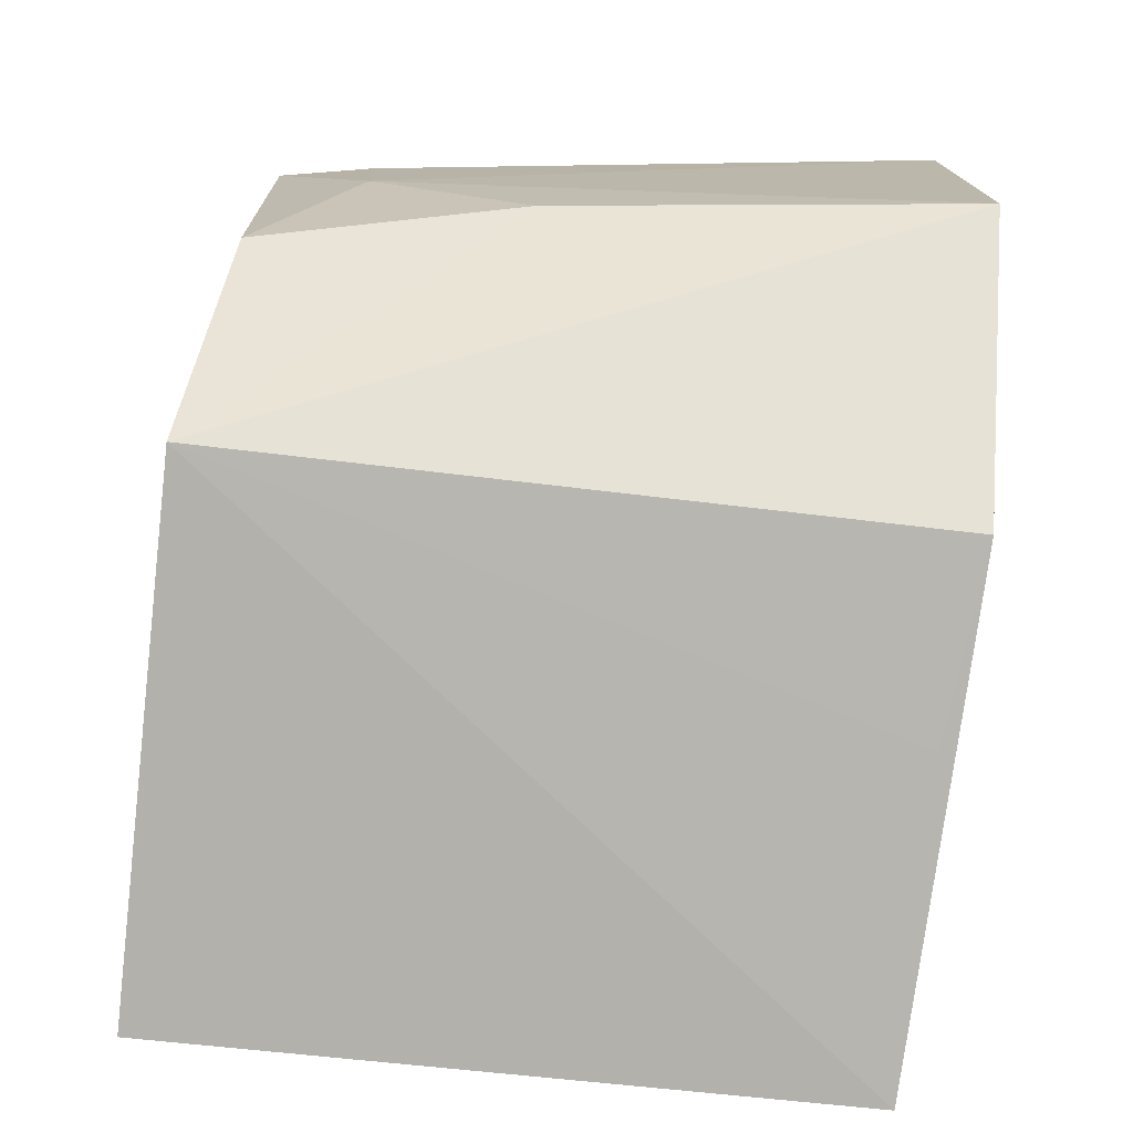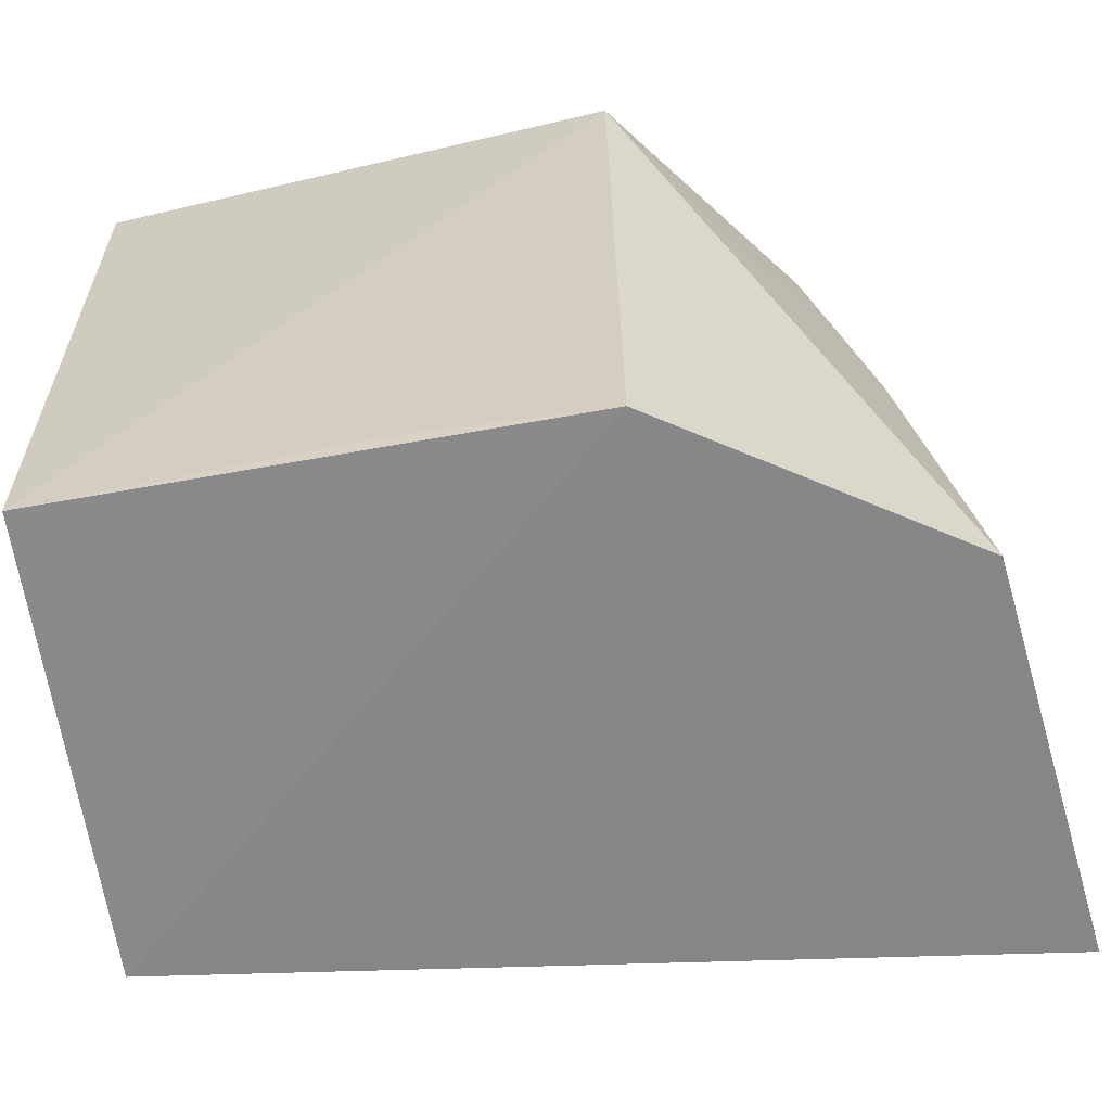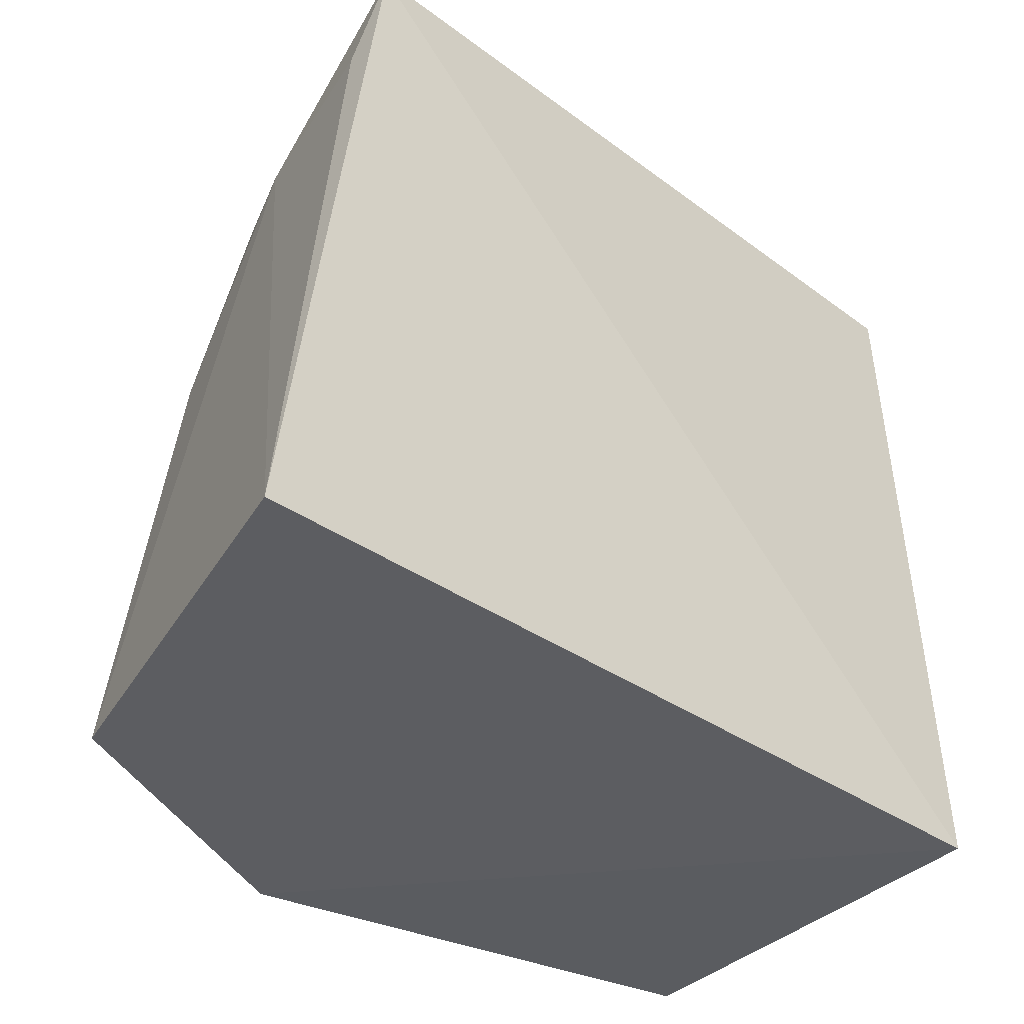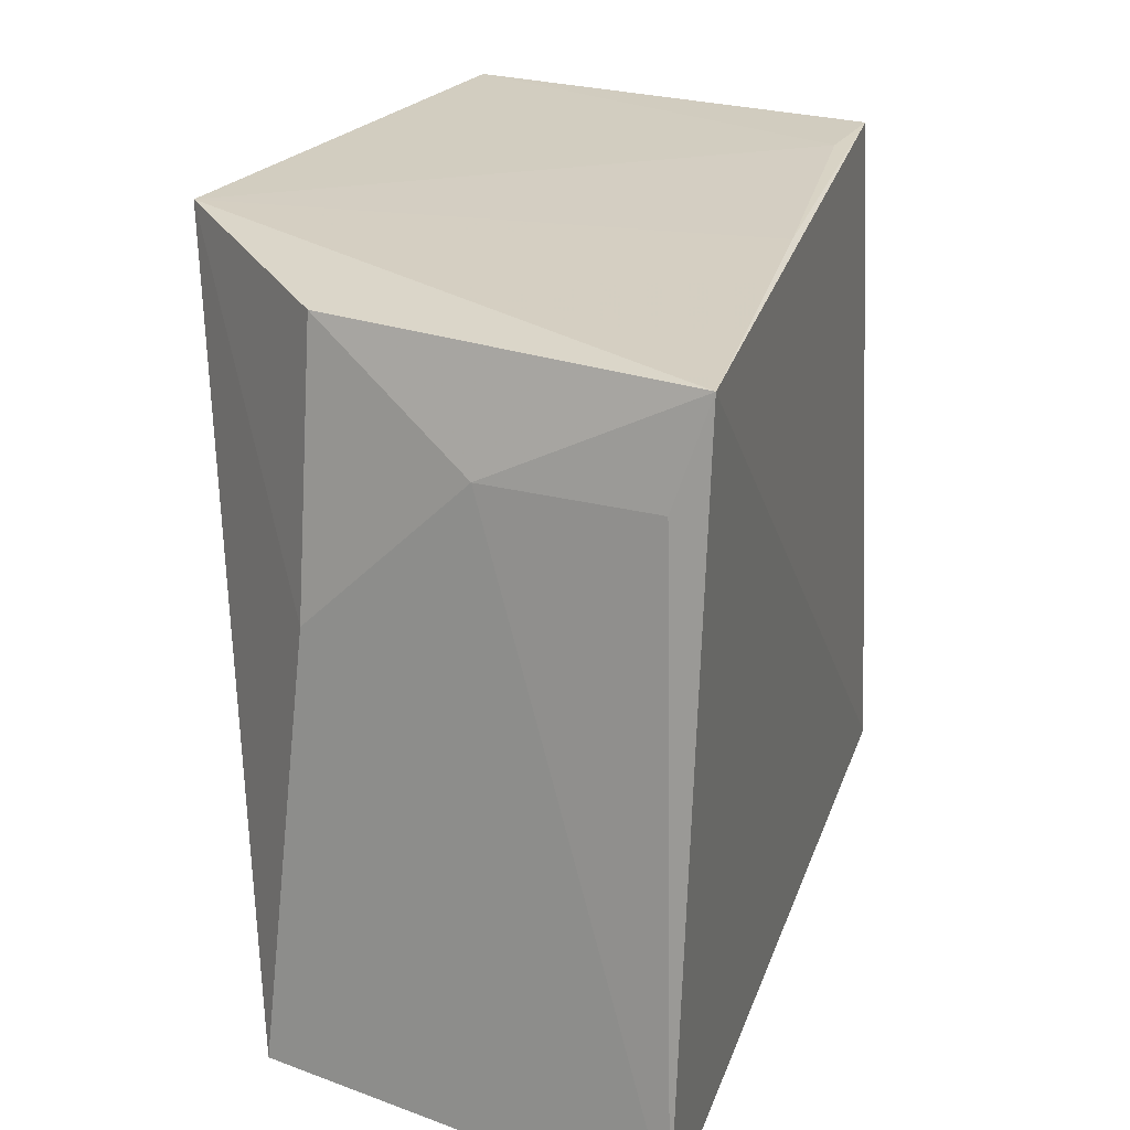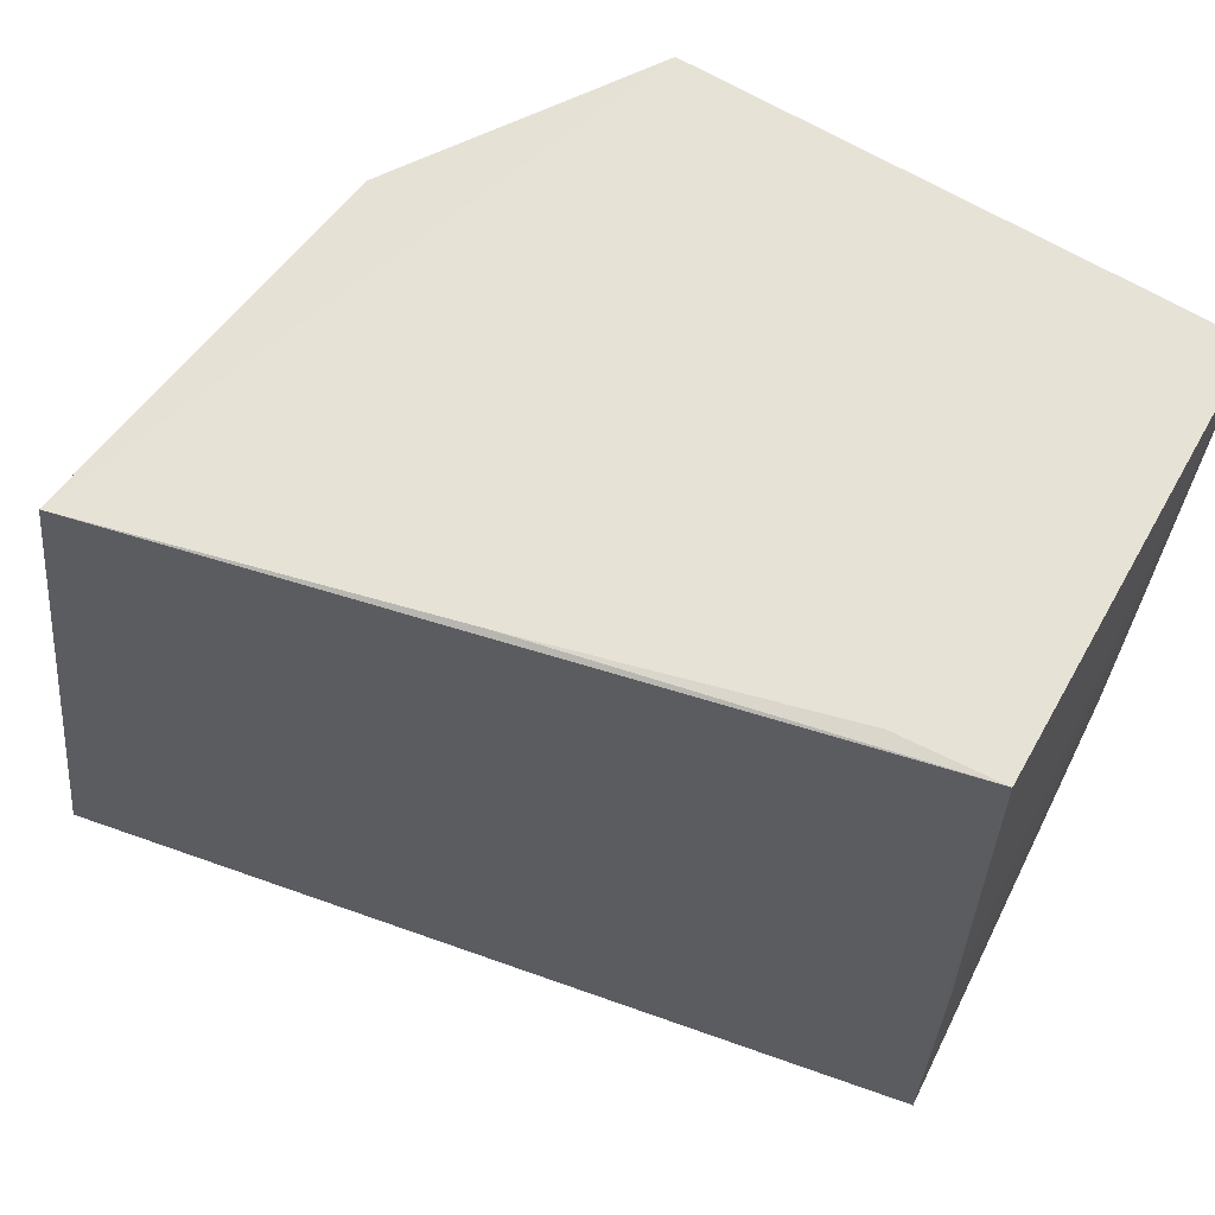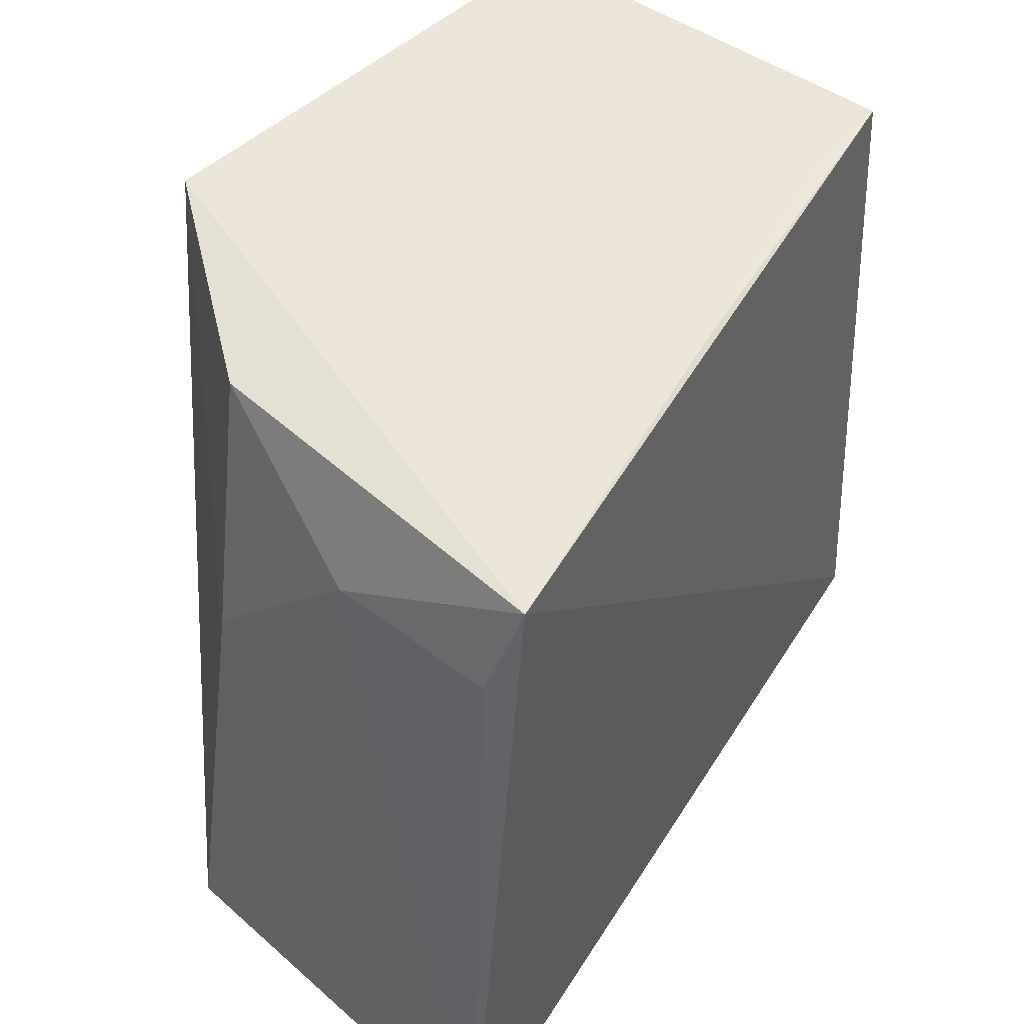
<metadata>
{"format":"obj","ext":"obj","renderer":"f3d","projection":"perspective","resolution":1024,"background":"white","views":[{"elev":-79.9,"azim":-96.8,"up":"+Z"},{"elev":-62.6,"azim":-167.7,"up":"+Y"},{"elev":-36.0,"azim":-31.6,"up":"+Y"},{"elev":25.2,"azim":-62.7,"up":"+Y"},{"elev":63.4,"azim":30.5,"up":"+Y"},{"elev":46.5,"azim":-49.3,"up":"+Y"}]}
</metadata>
<code>
v -0.0327 0.08184 0.03427
v 0.008382 0.0441 0.02661
v 0.00775 0.08193 0.025
v -0.02144 0.08215 0.0008571
v -0.03633 0.04414 0.0128
v 0.006609 0.04474 0.001451
v -0.01352 0.08207 0.02958
v -0.03804 0.04439 0.0354
v -0.03024 0.08113 0.01305
v 0.007282 0.08194 0.001333
v -0.02147 0.04403 0.002048
v 0.002268 0.0821 0.02539
v -0.03339 0.07587 0.02314
v -0.03348 0.06683 0.014
v 0.008245 0.05826 0.02566
v -0.011 0.04513 0.001754
v -0.0338 0.0764 0.03274
f 1 2 3
f 7 1 3
f 7 4 1
f 8 5 2
f 8 2 1
f 9 1 4
f 10 2 6
f 10 6 4
f 11 5 4
f 11 6 2
f 11 2 5
f 12 7 3
f 12 4 7
f 12 10 4
f 12 3 10
f 13 5 8
f 13 1 9
f 14 9 4
f 14 4 5
f 14 13 9
f 14 5 13
f 15 10 3
f 15 3 2
f 15 2 10
f 16 11 4
f 16 4 6
f 16 6 11
f 17 13 8
f 17 8 1
f 17 1 13

</code>
